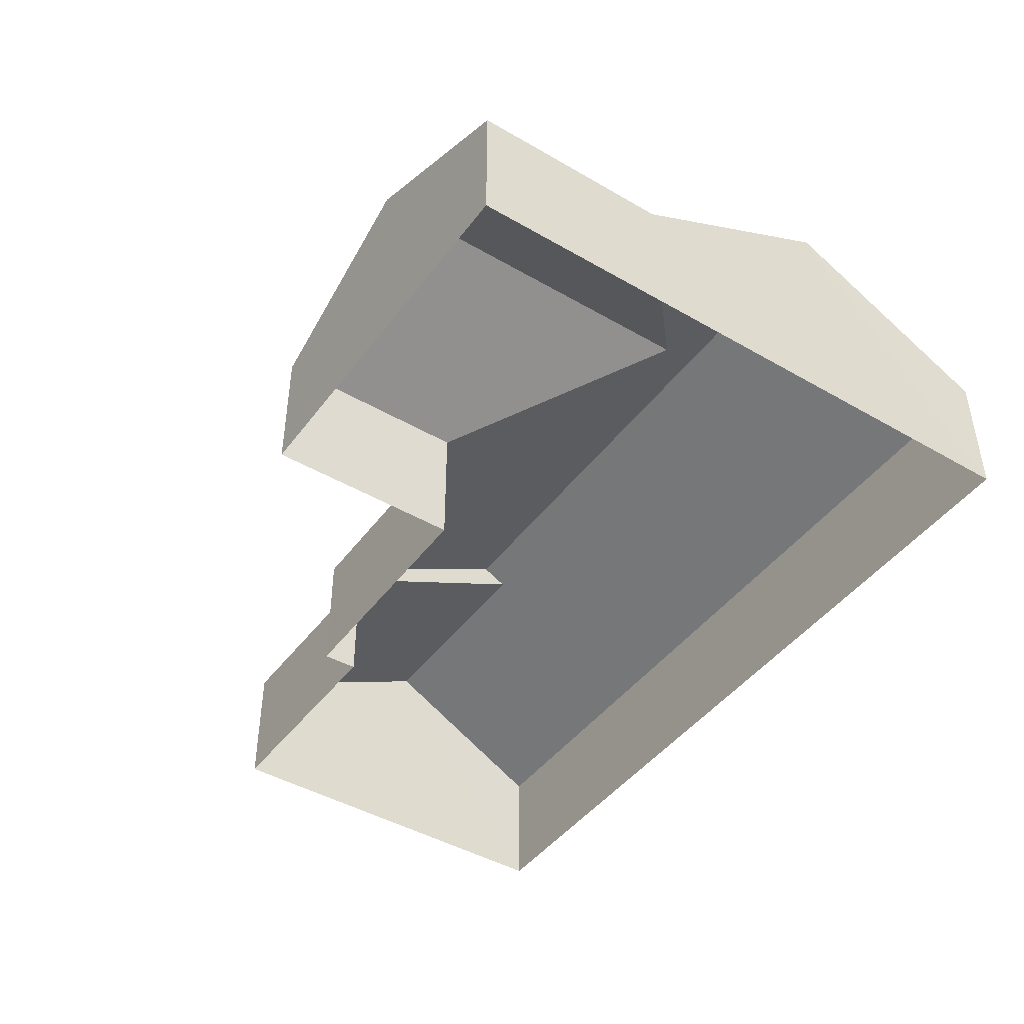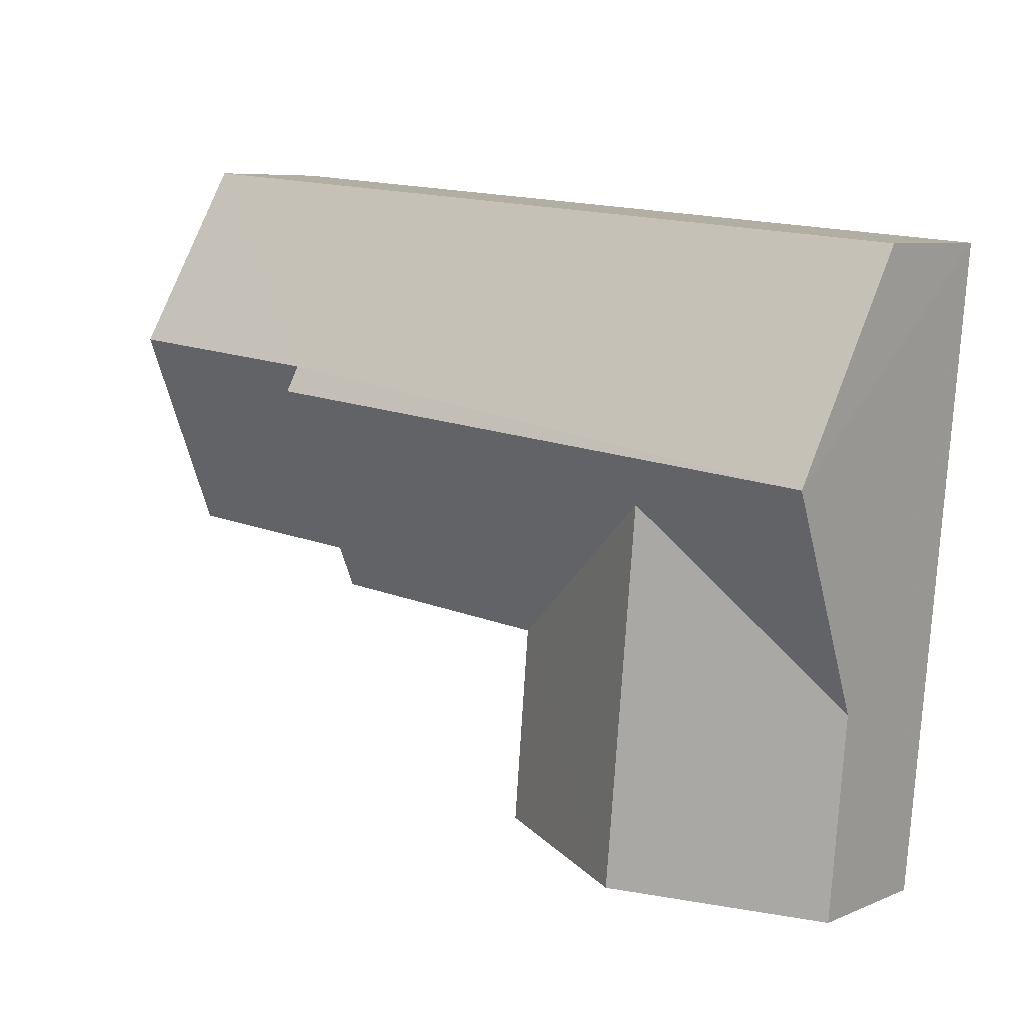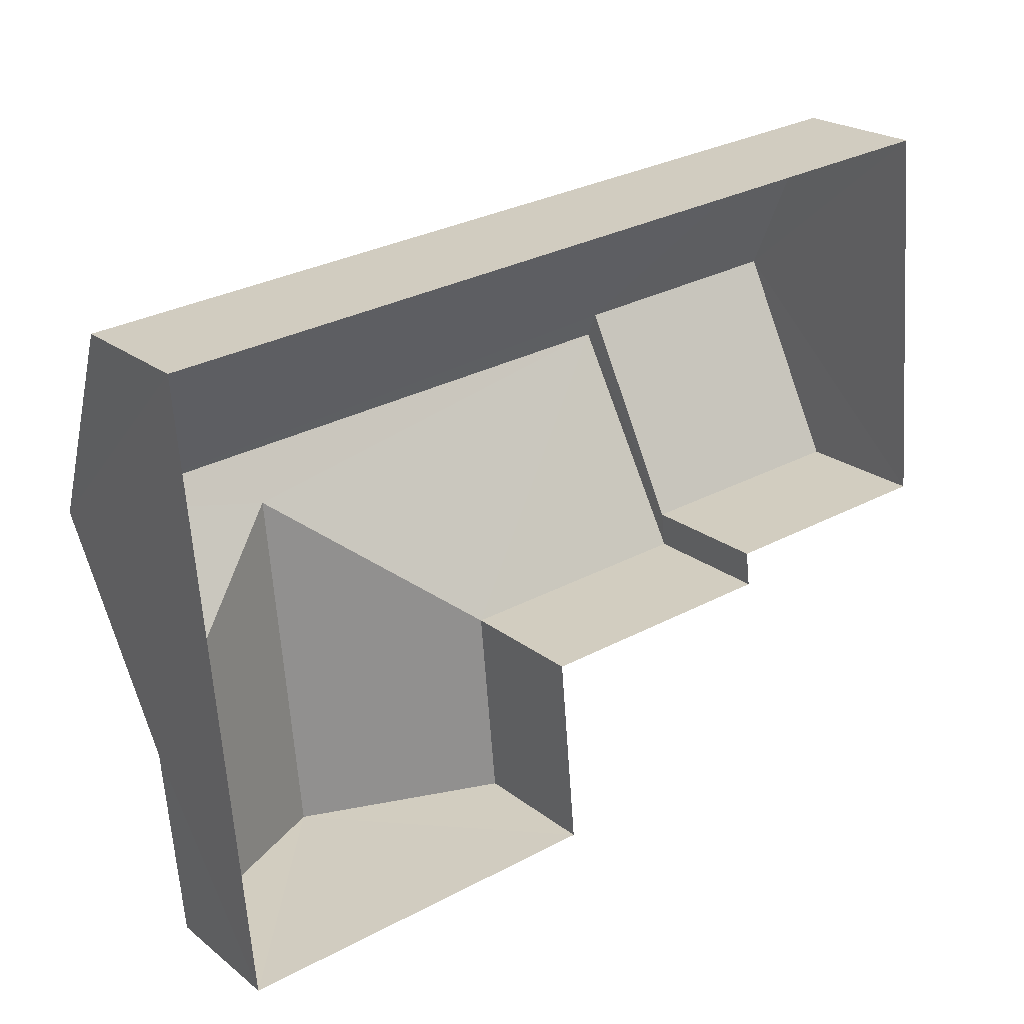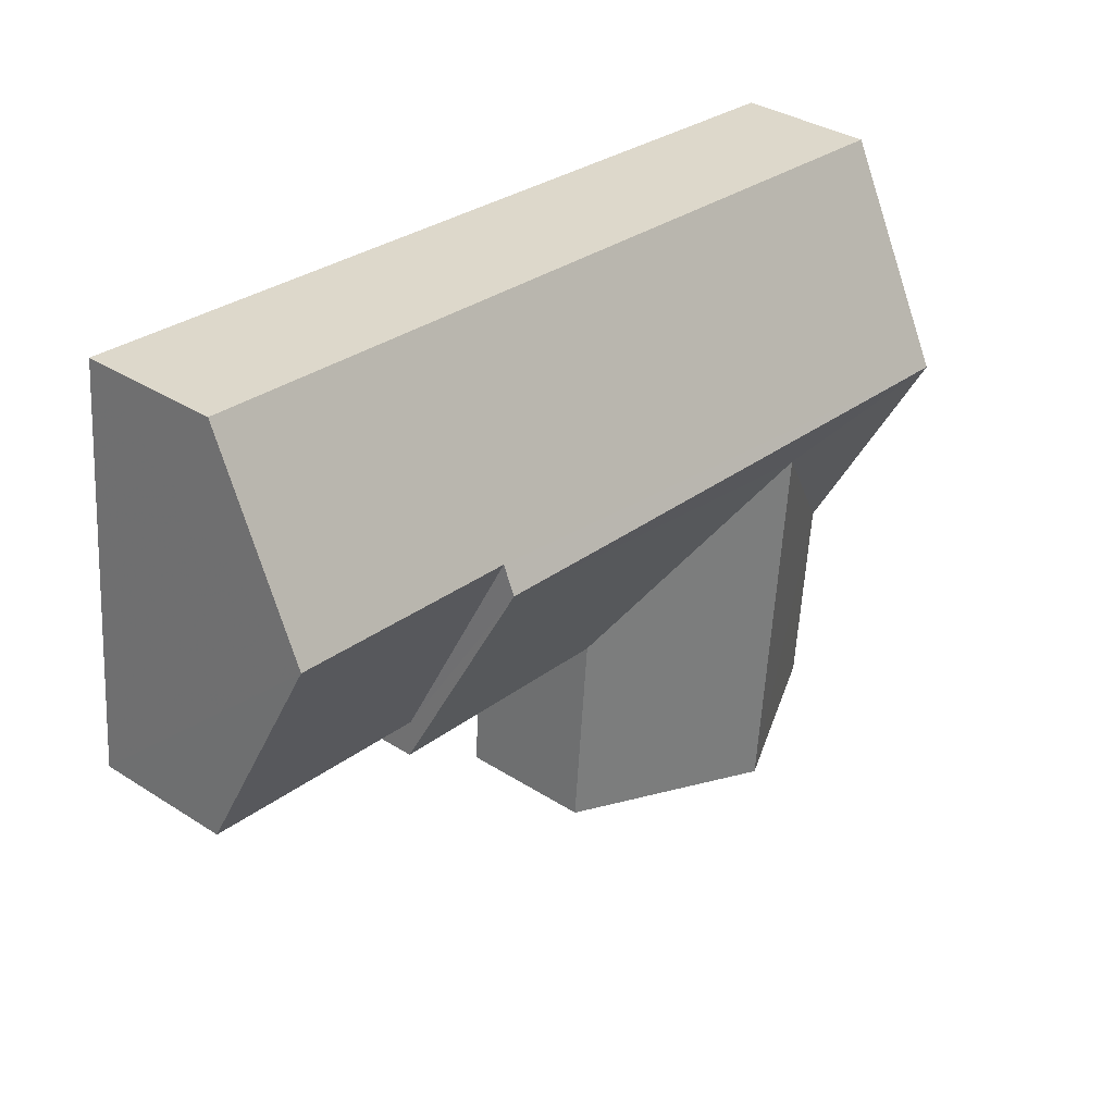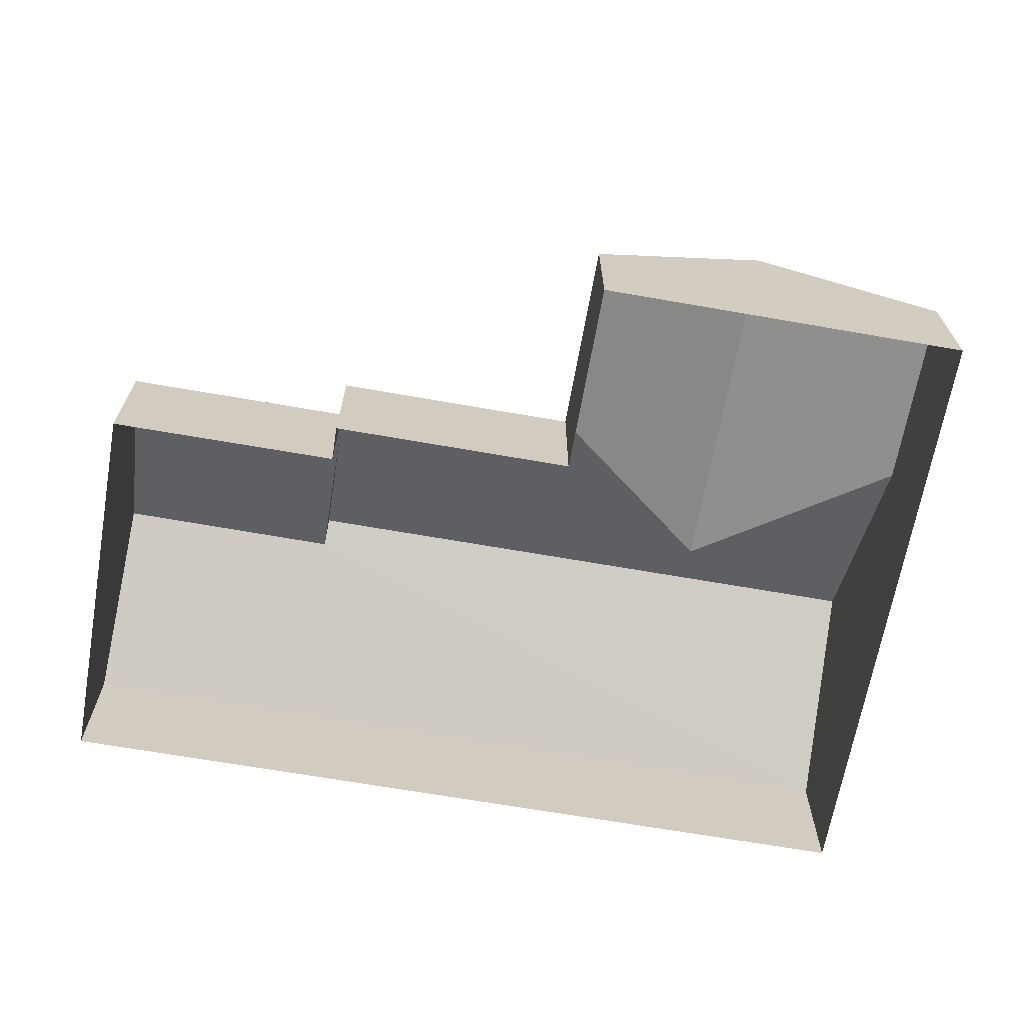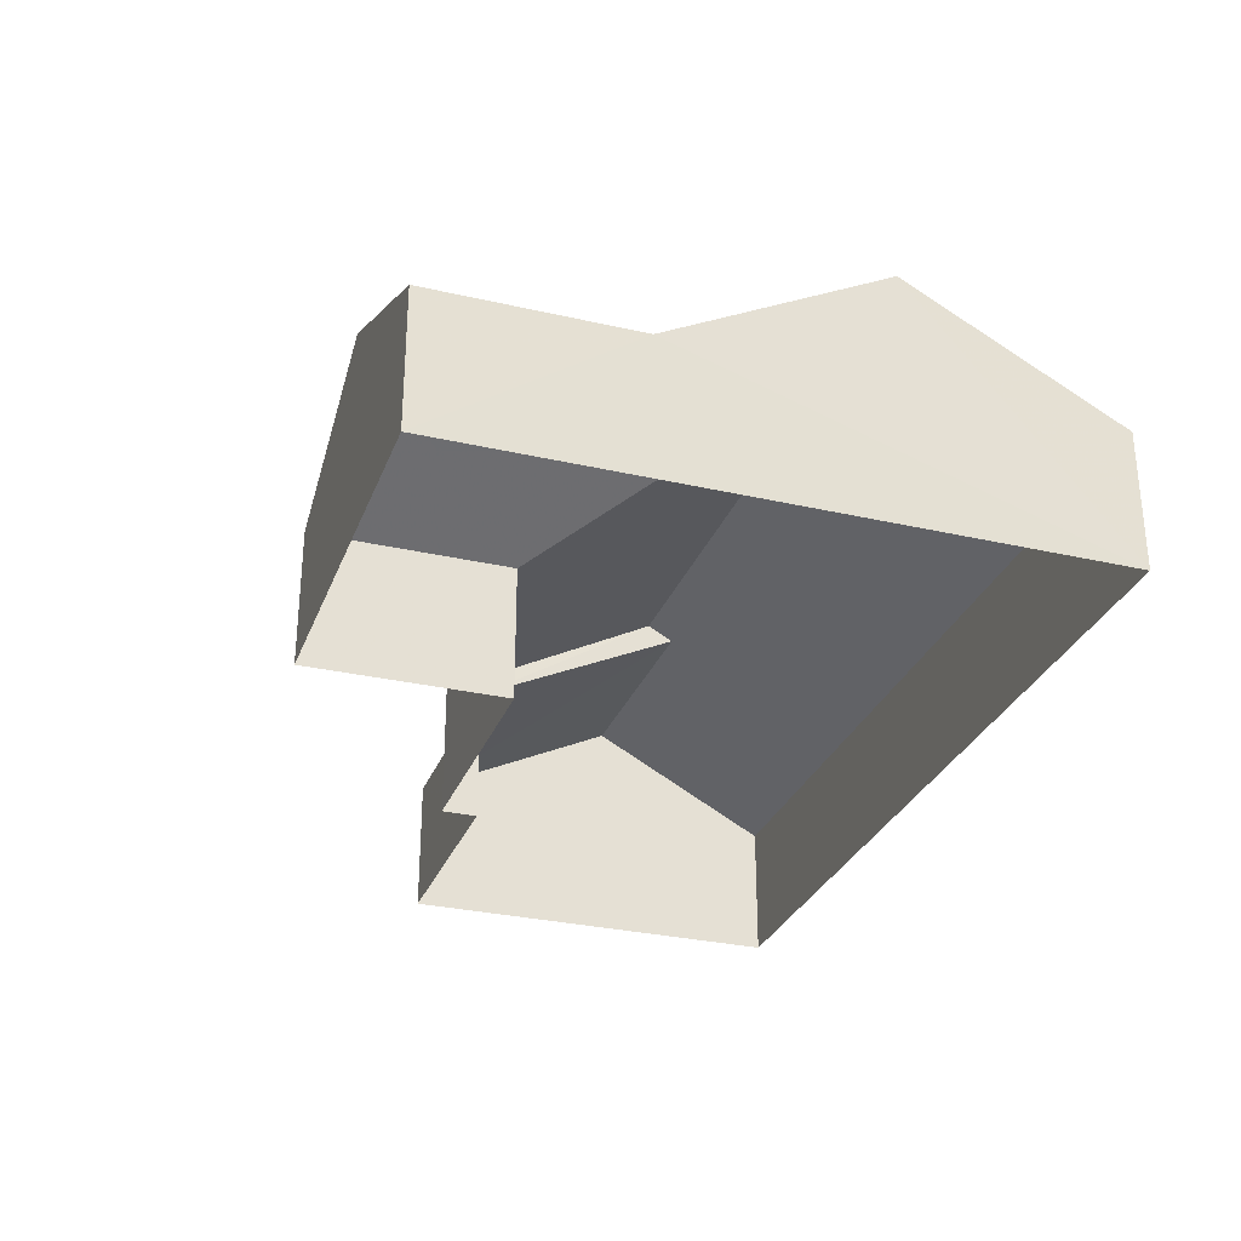
<metadata>
{"format":"obj","ext":"obj","renderer":"f3d","projection":"perspective","resolution":1024,"background":"white","views":[{"elev":-44.5,"azim":50.9,"up":"+Z"},{"elev":7.2,"azim":40.5,"up":"+Y"},{"elev":22.3,"azim":142.8,"up":"+Y"},{"elev":34.5,"azim":-49.4,"up":"+Y"},{"elev":-66.9,"azim":-15.0,"up":"+Z"},{"elev":-29.6,"azim":66.3,"up":"+Z"}]}
</metadata>
<code>
v -2.211e+05 -1.257e+05 23.92
v -2.211e+05 -1.257e+05 23.92
v -2.211e+05 -1.257e+05 23.92
v -2.211e+05 -1.257e+05 23.92
v -2.211e+05 -1.257e+05 23.92
v -2.211e+05 -1.257e+05 23.92
v -2.211e+05 -1.257e+05 23.92
v -2.211e+05 -1.257e+05 23.92
v -2.211e+05 -1.257e+05 26.74
v -2.211e+05 -1.257e+05 26.74
v -2.211e+05 -1.257e+05 29.07
v -2.211e+05 -1.257e+05 28.57
v -2.211e+05 -1.257e+05 29.07
v -2.211e+05 -1.257e+05 26.74
v -2.211e+05 -1.257e+05 28.57
v -2.211e+05 -1.257e+05 26.74
v -2.211e+05 -1.257e+05 28.79
v -2.211e+05 -1.257e+05 26.74
v -2.211e+05 -1.257e+05 26.74
v -2.211e+05 -1.257e+05 28.79
v -2.211e+05 -1.257e+05 26.74
v -2.211e+05 -1.257e+05 26.74
v -2.211e+05 -1.257e+05 26.74
f 1 2 3
f 4 5 6
f 2 7 5
f 5 8 3
f 7 6 5
f 2 5 3
f 9 10 11
f 11 12 13
f 12 14 13
f 11 10 12
f 15 16 14
f 12 15 14
f 11 13 17
f 13 18 17
f 17 19 20
f 17 18 19
f 10 21 15
f 12 10 15
f 17 20 22
f 23 17 22
f 18 13 7
f 7 14 6
f 14 16 6
f 13 14 7
f 3 22 1
f 3 23 22
f 21 4 15
f 4 6 15
f 6 16 15
f 23 3 9
f 17 23 11
f 3 8 9
f 11 23 9
f 18 7 2
f 19 18 2
f 8 10 9
f 8 5 10
f 19 2 20
f 2 1 20
f 1 22 20
f 10 5 4
f 21 10 4

</code>
